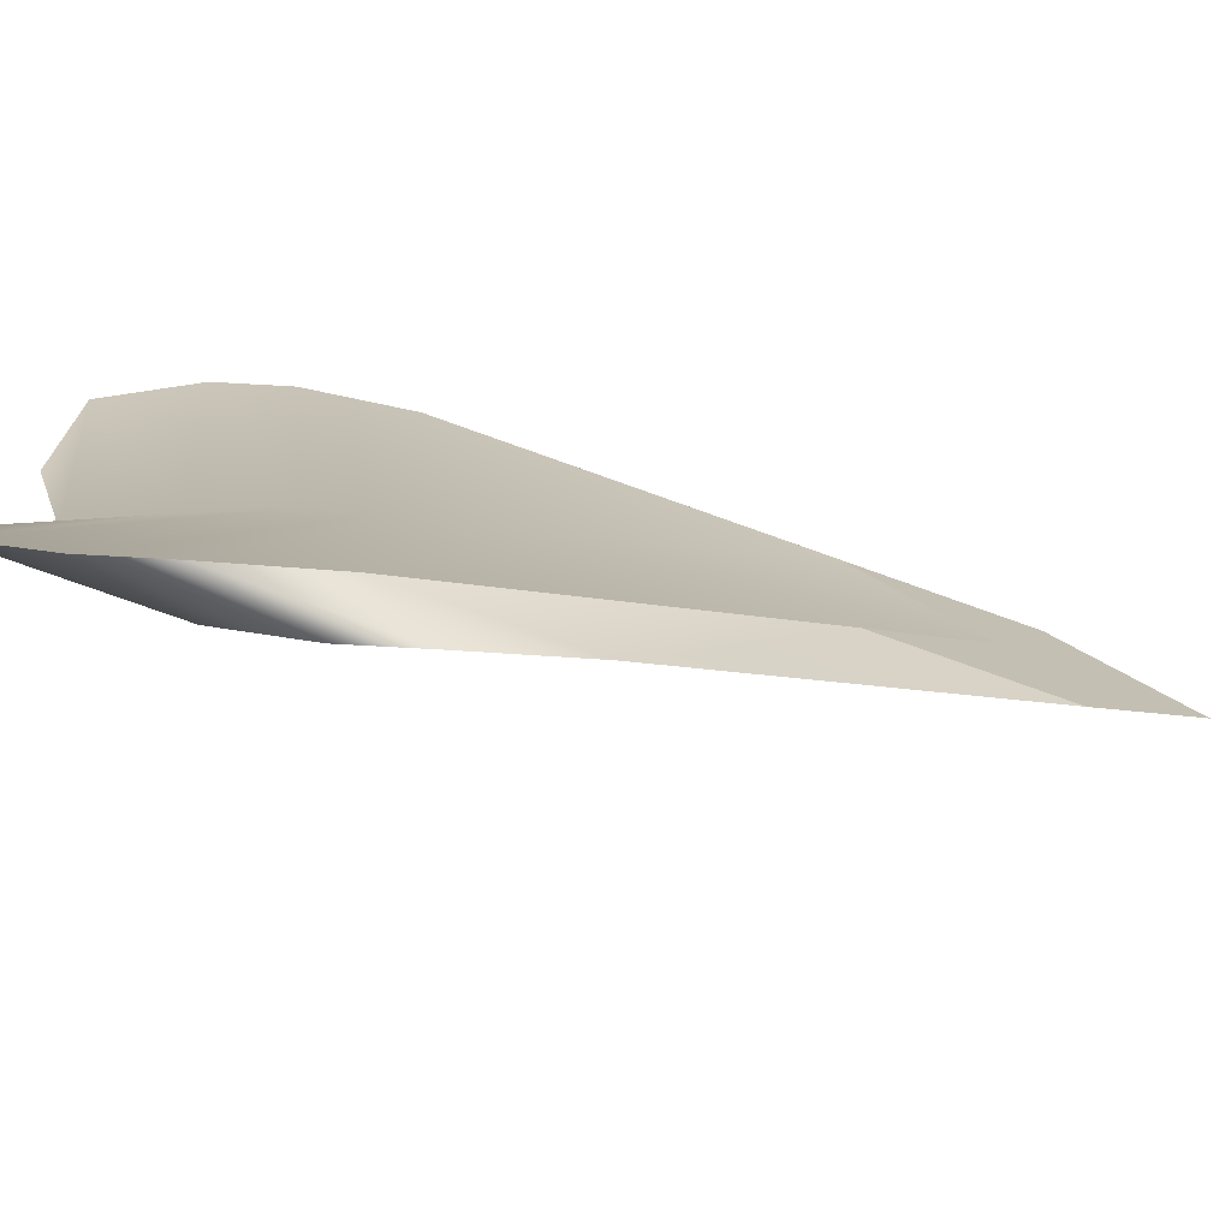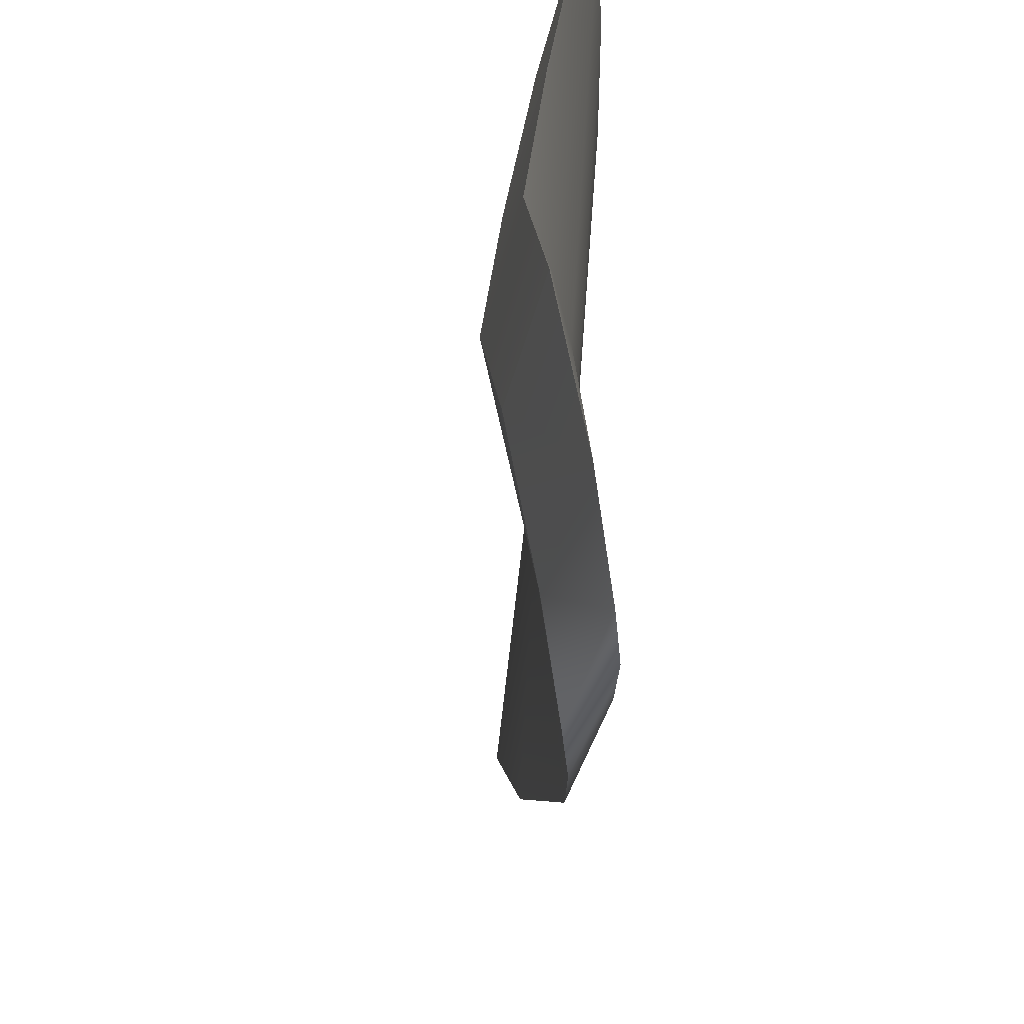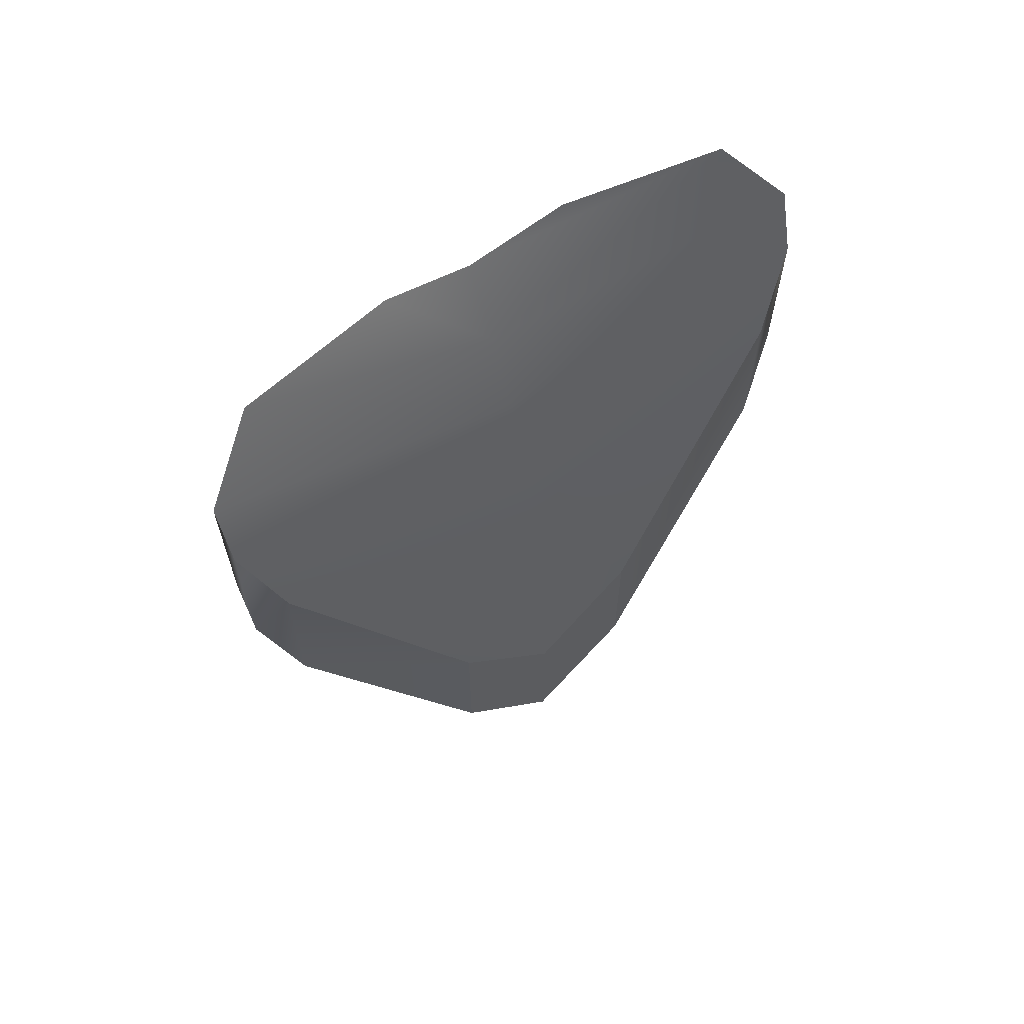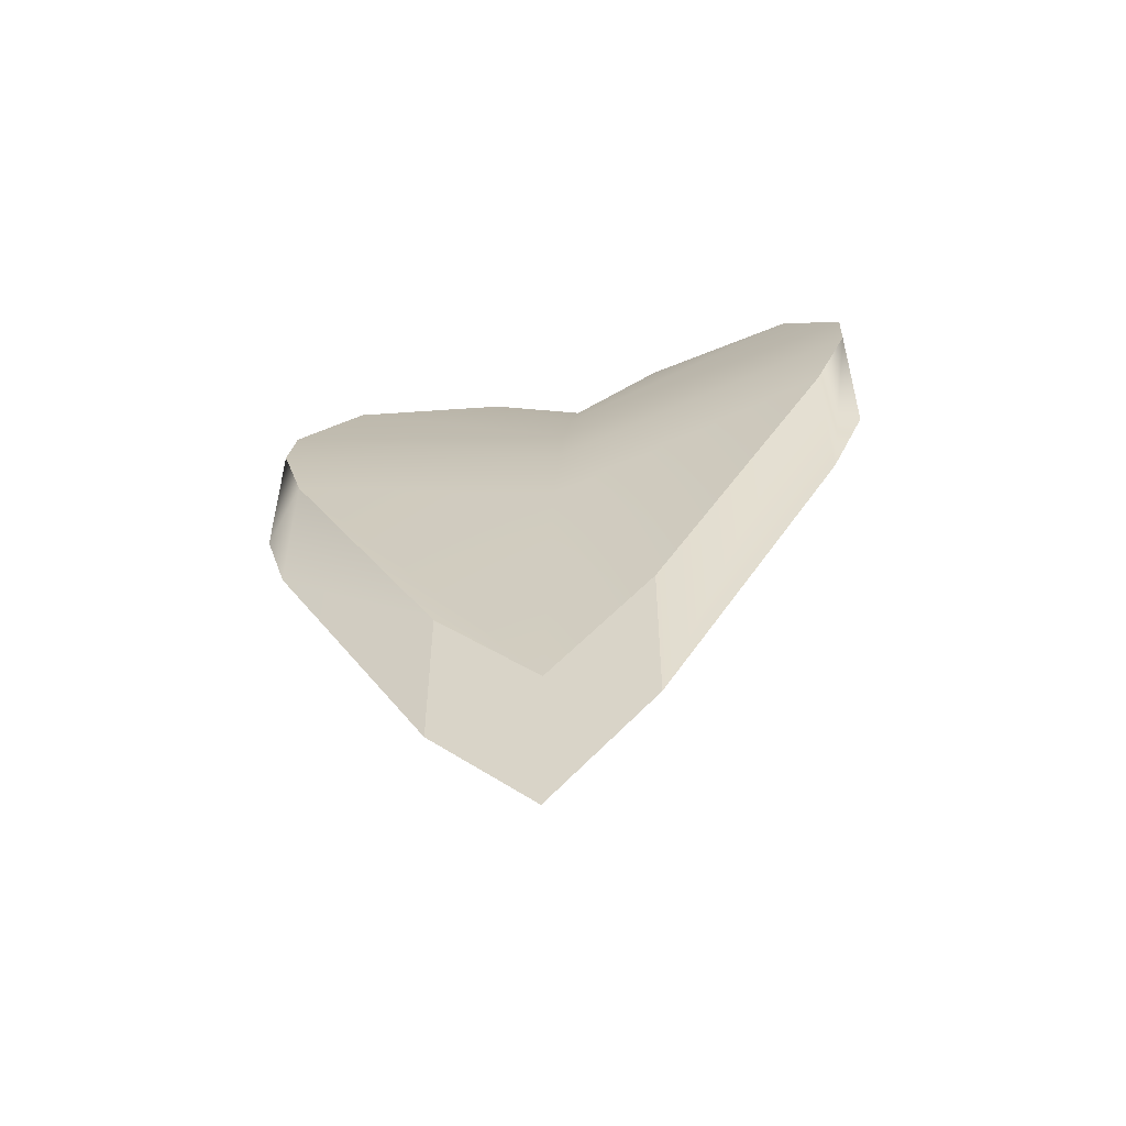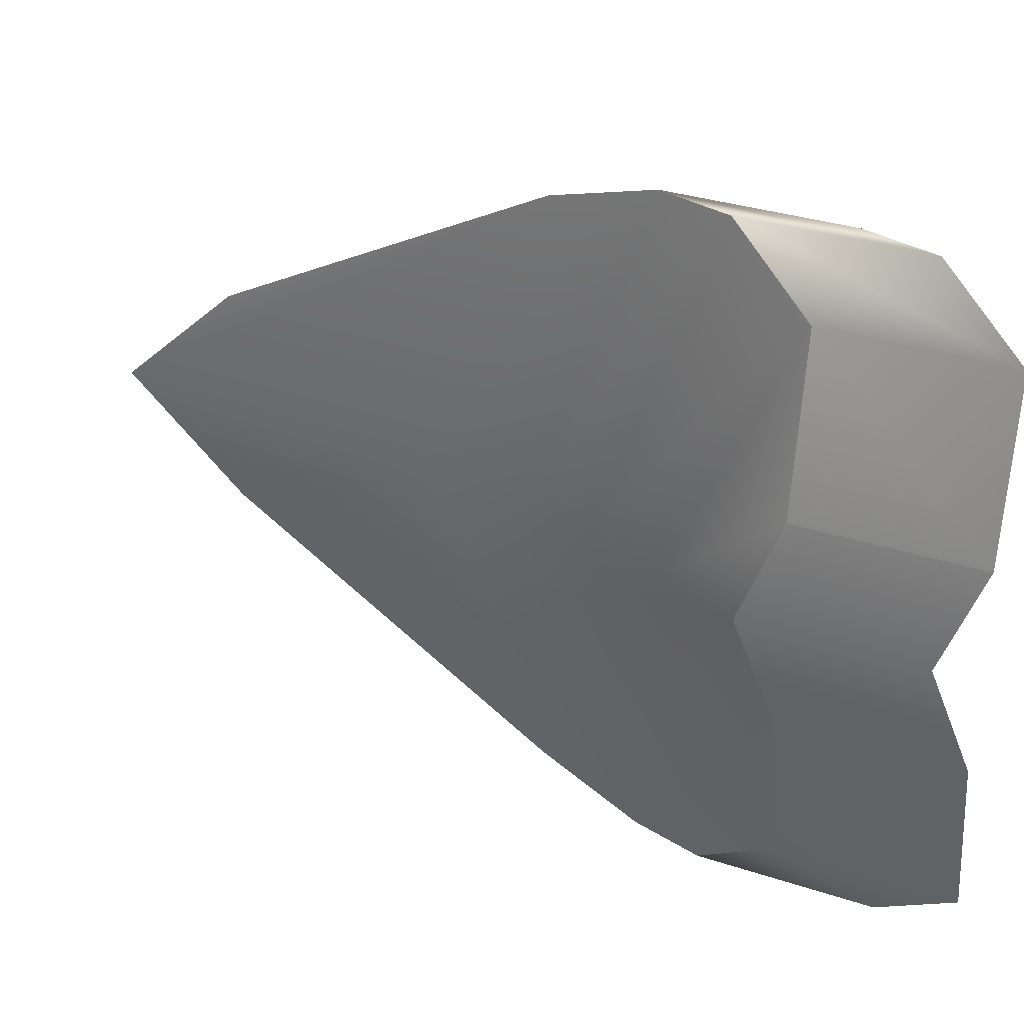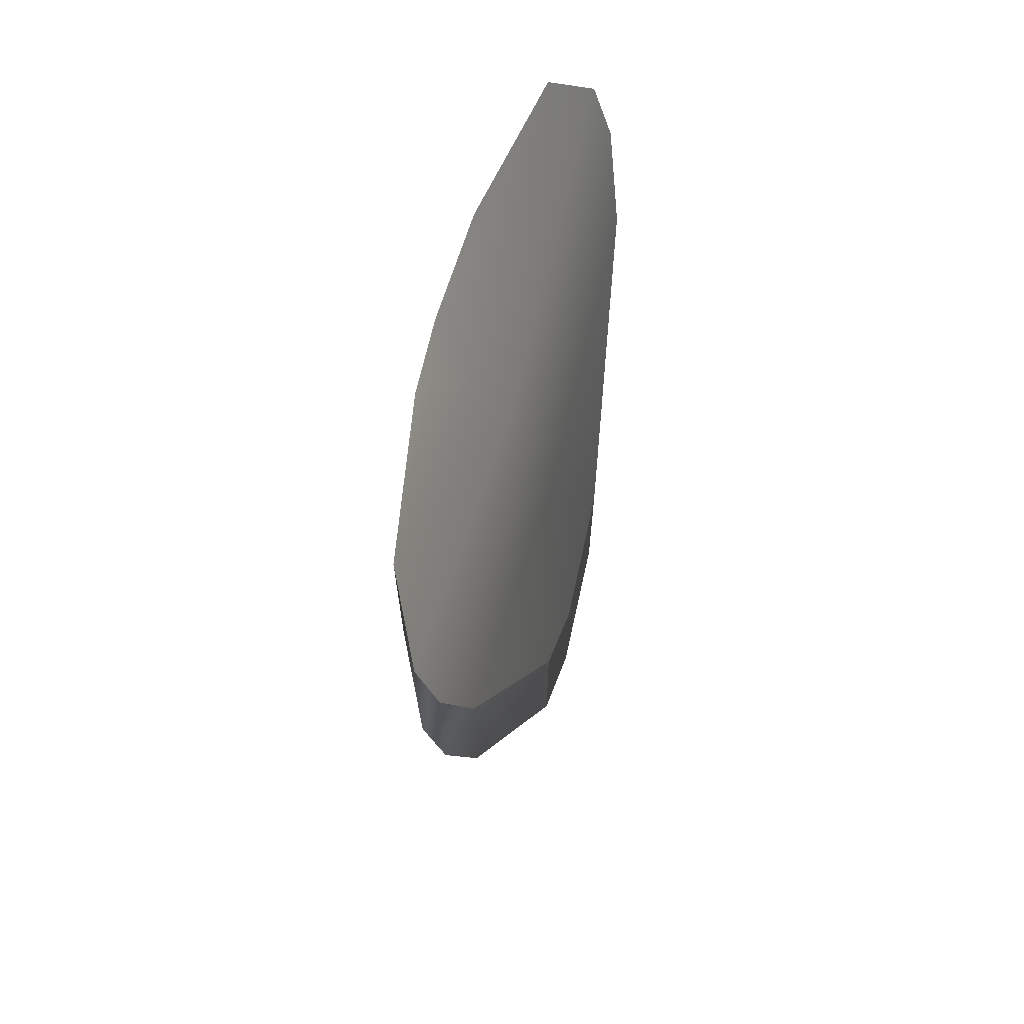
<metadata>
{"format":"obj","ext":"obj","renderer":"f3d","projection":"perspective","resolution":1024,"background":"white","views":[{"elev":-76.1,"azim":-109.7,"up":"+Z"},{"elev":-34.7,"azim":168.4,"up":"+Z"},{"elev":63.8,"azim":-122.9,"up":"+Y"},{"elev":-53.8,"azim":-75.8,"up":"+Y"},{"elev":32.4,"azim":114.8,"up":"+Z"},{"elev":66.2,"azim":-164.8,"up":"+Y"}]}
</metadata>
<code>
g pCube12
v -0.001259 -0.01308 0.002084
v -0.001259 -0.009824 0.002084
v -0.000601 -0.003311 0.0056
v -0.000601 -0.006571 0.0056
v -0.0002003 -0.00129 0.006261
v -0.0002003 -0.00455 0.006261
v 0.0002003 5.794e-05 0.006261
v 0.0002003 -0.003202 0.006261
v 0.0008449 0.00163 0.005043
v 0.0008449 -0.00163 0.005043
v 0.001396 0.00163 0.001887
v 0.001396 -0.00163 0.001887
v 0.0002003 5.794e-05 0.006261
v 0.0008449 -0.0006158 8.095e-20
v 0.0008449 0.00163 0.005043
v 0.001607 0.0009265 -1.845e-19
v 0.001396 0.00163 0.001887
v 0.0008449 -0.0006158 8.095e-20
v 0.001396 0.00163 -0.001887
v 0.0008449 0.00163 -0.005043
v 0.0002003 -0.002188 -1.388e-19
v -0.0002003 -0.00129 0.006261
v 0.0002003 5.794e-05 -0.006261
v -0.0002003 -0.003535 -2.776e-19
v -0.000601 -0.003311 0.0056
v -0.0002003 -0.00129 -0.006261
v -0.000601 -0.005557 -3.724e-19
v -0.001259 -0.009824 0.002084
v -0.000601 -0.003311 -0.0056
v -0.001259 -0.01207 -4.162e-19
v -0.001259 -0.009824 -0.002084
v -0.001259 -0.009824 -0.002084
v -0.001259 -0.01308 -0.002084
v -0.000601 -0.006571 -0.0056
v -0.000601 -0.003311 -0.0056
v -0.0002003 -0.00455 -0.006261
v -0.0002003 -0.00129 -0.006261
v 0.0002003 -0.003202 -0.006261
v 0.0002003 5.794e-05 -0.006261
v 0.0008449 -0.00163 -0.005043
v 0.0008449 0.00163 -0.005043
v 0.001396 -0.00163 -0.001887
v 0.001396 0.00163 -0.001887
v 0.0002003 -0.003202 -0.006261
v 0.0008449 -0.003876 8.095e-20
v 0.0008449 -0.00163 -0.005043
v 0.001607 -0.002334 -1.845e-19
v 0.001396 -0.00163 -0.001887
v 0.0008449 -0.003876 8.095e-20
v 0.001396 -0.00163 0.001887
v 0.0008449 -0.00163 0.005043
v 0.0002003 -0.005448 -1.388e-19
v -0.0002003 -0.00455 -0.006261
v 0.0002003 -0.003202 0.006261
v -0.0002003 -0.006795 -2.776e-19
v -0.000601 -0.006571 -0.0056
v -0.0002003 -0.00455 0.006261
v -0.000601 -0.008817 -3.724e-19
v -0.001259 -0.01308 -0.002084
v -0.000601 -0.006571 0.0056
v -0.001259 -0.01533 -4.162e-19
v -0.001259 -0.01308 0.002084
v 0.001607 -0.002334 -1.845e-19
v 0.001396 0.00163 -0.001887
v 0.001396 -0.00163 -0.001887
v 0.001607 0.0009265 -1.845e-19
v 0.001396 -0.00163 0.001887
v 0.001396 0.00163 0.001887
v -0.001259 -0.01308 -0.002084
v -0.001259 -0.009824 -0.002084
v -0.001259 -0.01207 -4.162e-19
v -0.001259 -0.01533 -4.162e-19
v -0.001259 -0.01533 -4.162e-19
v -0.001259 -0.01207 -4.162e-19
v -0.001259 -0.009824 0.002084
v -0.001259 -0.01308 0.002084
g pCube12_0
f 3 2 1
f 4 3 1
f 5 3 4
f 6 5 4
f 7 5 6
f 8 7 6
f 9 7 8
f 10 9 8
f 11 9 10
f 12 11 10
f 15 14 13
f 17 16 15
f 16 18 15
f 16 19 18
f 19 20 18
f 18 21 13
f 18 20 21
f 13 21 22
f 20 23 21
f 21 24 22
f 21 23 24
f 22 24 25
f 23 26 24
f 24 27 25
f 24 26 27
f 25 27 28
f 26 29 27
f 27 30 28
f 27 29 30
f 29 31 30
f 34 33 32
f 35 34 32
f 36 34 35
f 37 36 35
f 38 36 37
f 39 38 37
f 40 38 39
f 41 40 39
f 42 40 41
f 43 42 41
f 46 45 44
f 48 47 46
f 47 49 46
f 47 50 49
f 50 51 49
f 49 52 44
f 49 51 52
f 44 52 53
f 51 54 52
f 52 55 53
f 52 54 55
f 53 55 56
f 54 57 55
f 55 58 56
f 55 57 58
f 56 58 59
f 57 60 58
f 58 61 59
f 58 60 61
f 60 62 61
f 65 64 63
f 64 66 63
f 63 66 67
f 66 68 67
f 71 70 69
f 72 71 69
f 75 74 73
f 76 75 73

</code>
